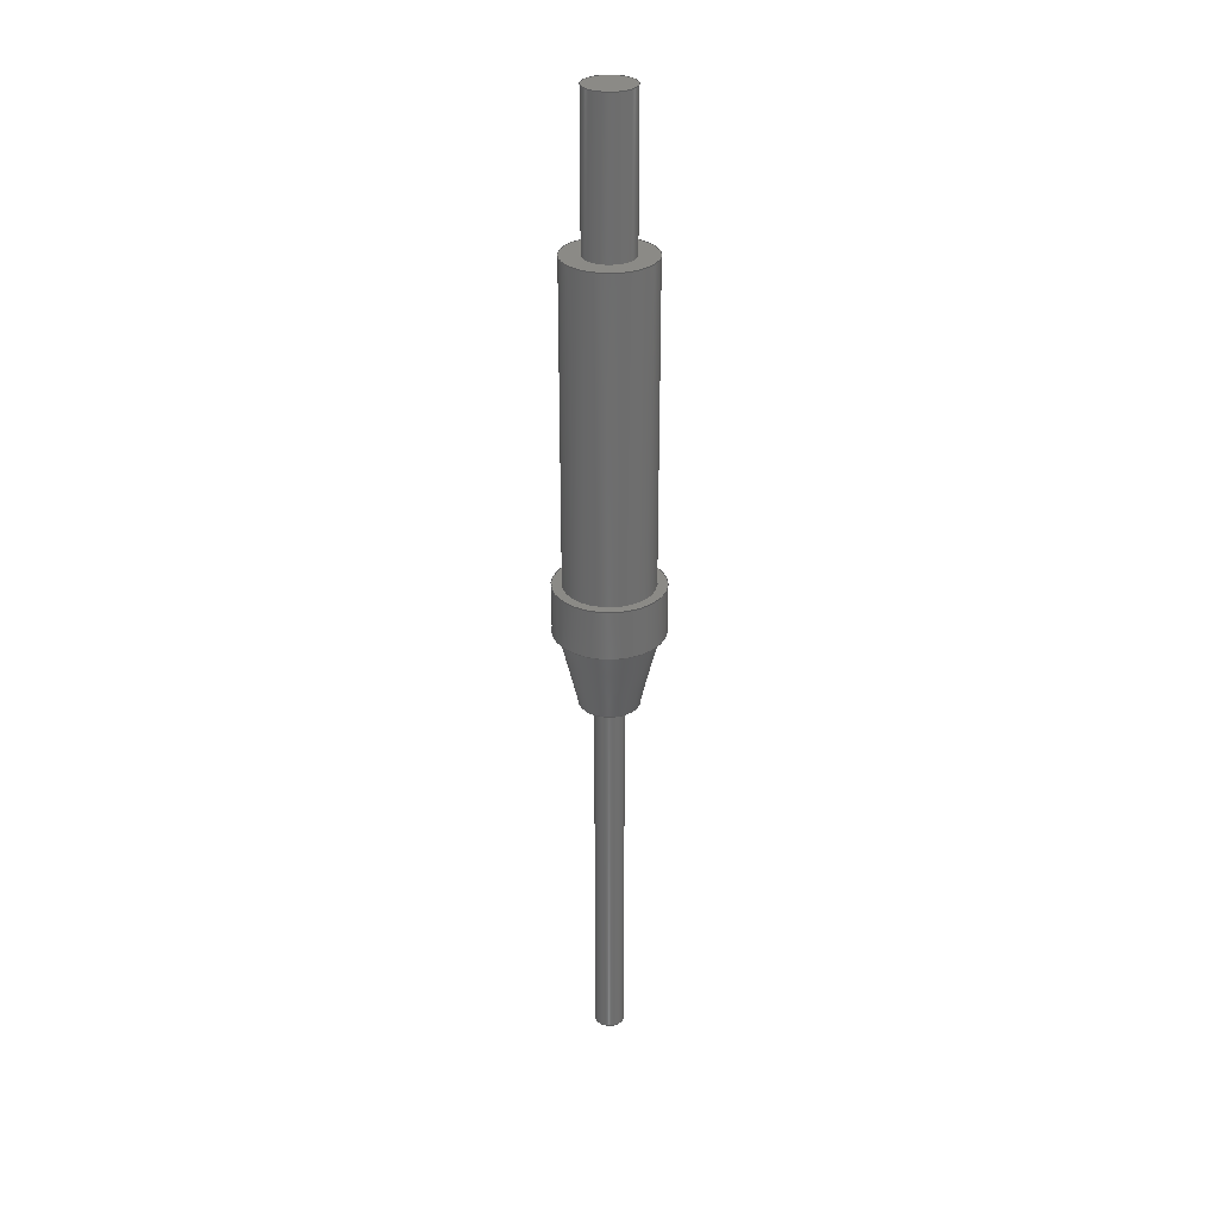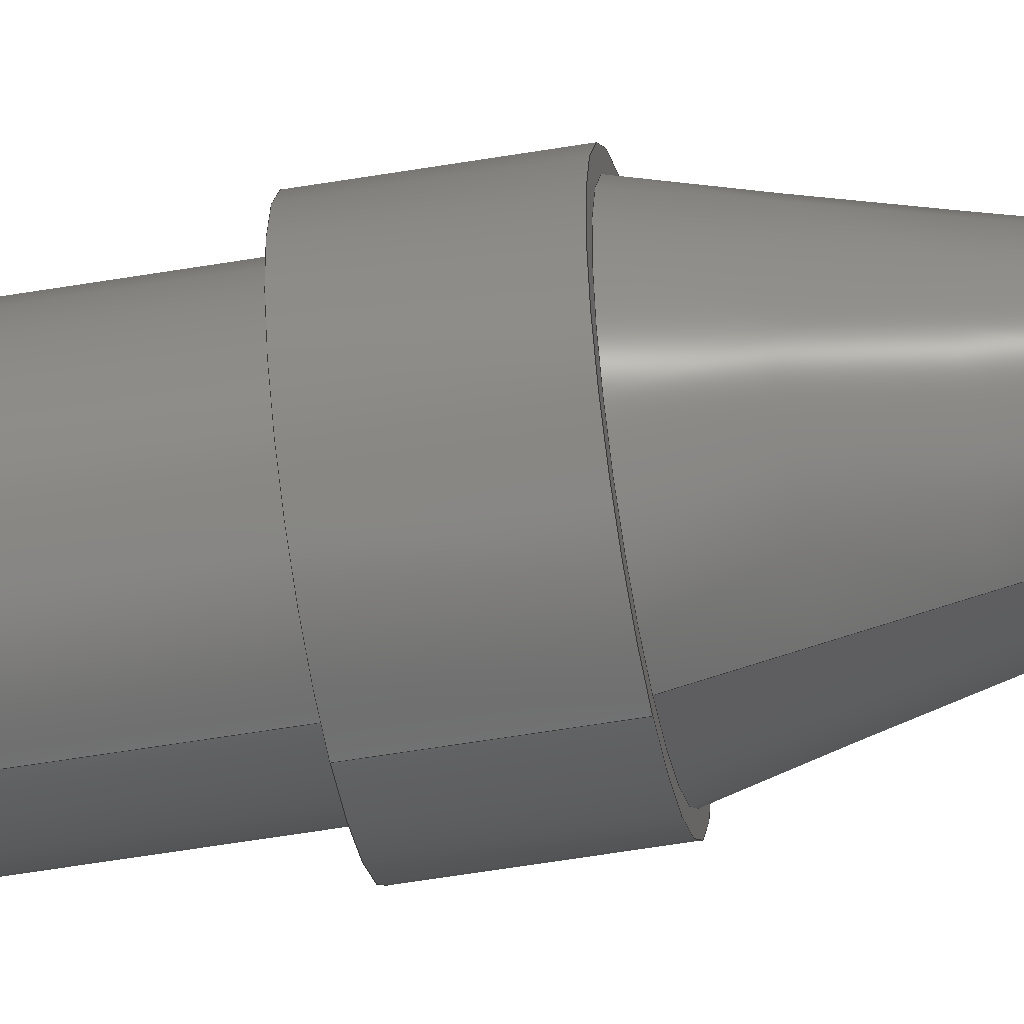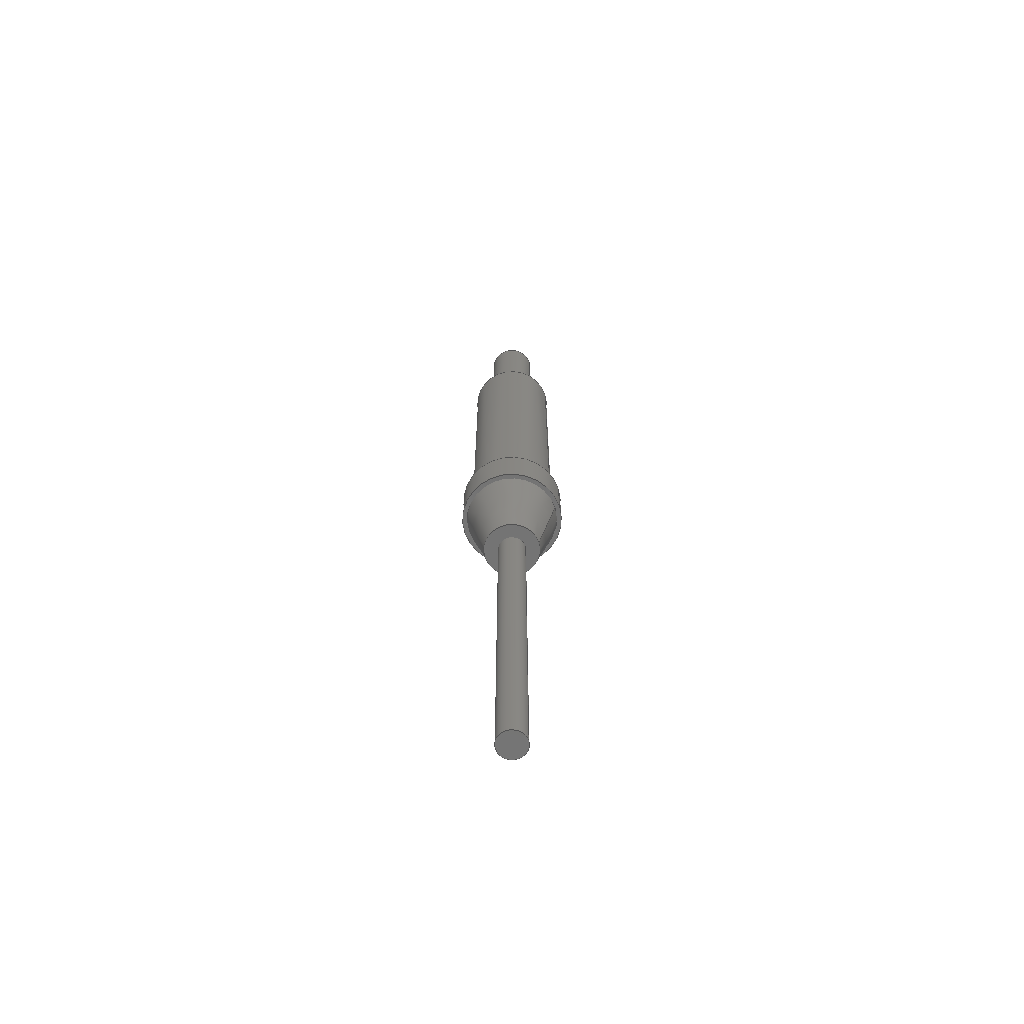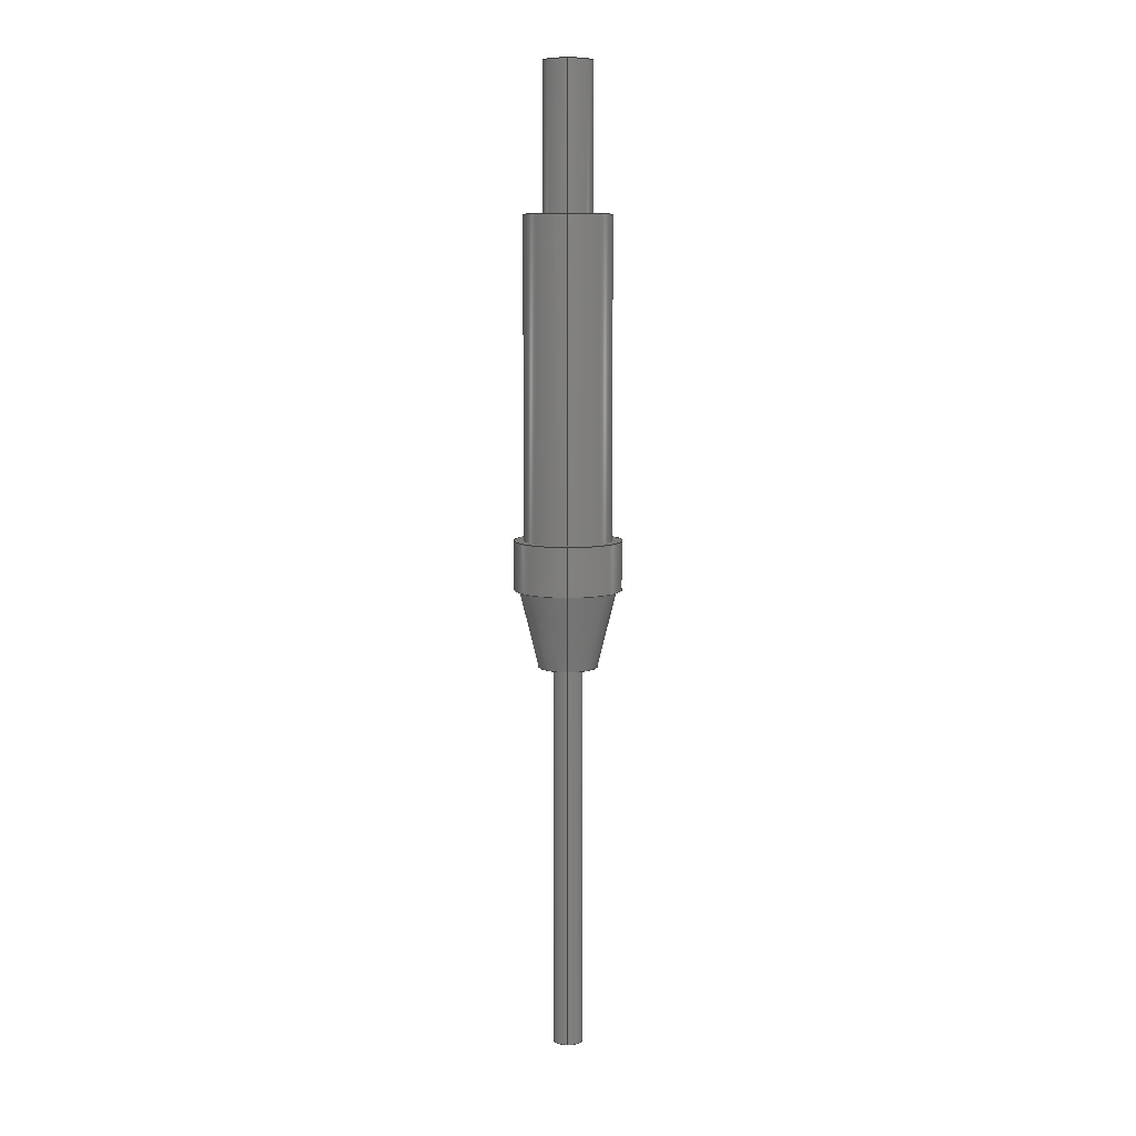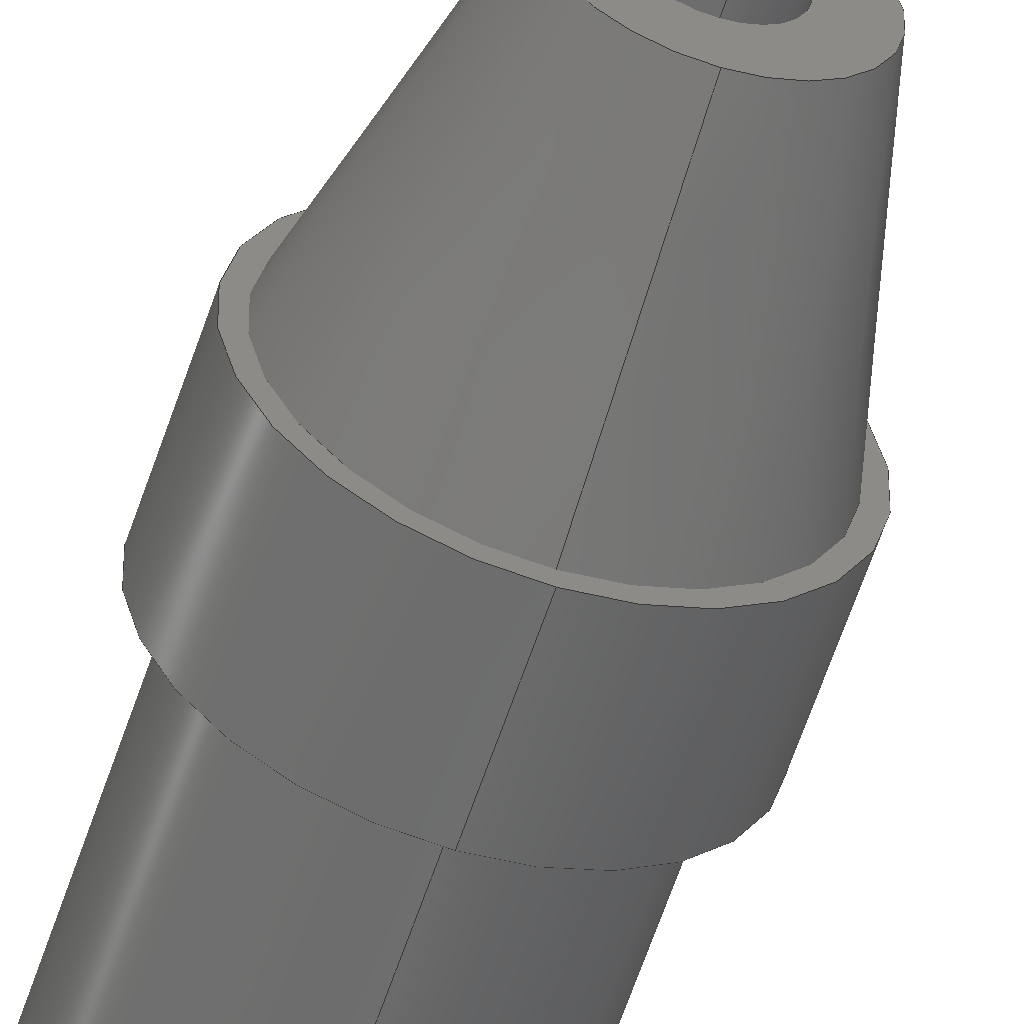
<metadata>
{"format":"step","ext":"step","renderer":"f3d","projection":"perspective","resolution":1024,"background":"white","views":[{"elev":30.1,"azim":64.5,"up":"+Y"},{"elev":-51.6,"azim":-79.4,"up":"+Z"},{"elev":-66.4,"azim":107.6,"up":"+Y"},{"elev":8.3,"azim":-179.2,"up":"+Y"},{"elev":-58.2,"azim":-17.9,"up":"+Z"}]}
</metadata>
<code>
ISO-10303-21;
DATA;
#1=MECHANICAL_DESIGN_GEOMETRIC_PRESENTATION_REPRESENTATION('',(#4),#257);
#2=SHAPE_REPRESENTATION_RELATIONSHIP('SRR','None',#264,#3);
#3=ADVANCED_BREP_SHAPE_REPRESENTATION('',(#5),#256);
#4=STYLED_ITEM('',(#273),#5);
#5=MANIFOLD_SOLID_BREP('Body1',#133);
#6=CONICAL_SURFACE('',#153,4,0.245);
#7=FACE_BOUND('',#39,.T.);
#8=FACE_BOUND('',#42,.T.);
#9=FACE_BOUND('',#45,.T.);
#10=FACE_BOUND('',#48,.T.);
#11=LINE('',#224,#16);
#12=LINE('',#231,#17);
#13=LINE('',#238,#18);
#14=LINE('',#245,#19);
#15=LINE('',#252,#20);
#16=VECTOR('',#178,1.5);
#17=VECTOR('',#187,4);
#18=VECTOR('',#196,5.5);
#19=VECTOR('',#205,4.5);
#20=VECTOR('',#214,2.5);
#21=CYLINDRICAL_SURFACE('',#149,1.5);
#22=CYLINDRICAL_SURFACE('',#157,5.5);
#23=CYLINDRICAL_SURFACE('',#161,4.5);
#24=CYLINDRICAL_SURFACE('',#165,2.5);
#25=FACE_OUTER_BOUND('',#36,.T.);
#26=FACE_OUTER_BOUND('',#37,.T.);
#27=FACE_OUTER_BOUND('',#38,.T.);
#28=FACE_OUTER_BOUND('',#40,.T.);
#29=FACE_OUTER_BOUND('',#41,.T.);
#30=FACE_OUTER_BOUND('',#43,.T.);
#31=FACE_OUTER_BOUND('',#44,.T.);
#32=FACE_OUTER_BOUND('',#46,.T.);
#33=FACE_OUTER_BOUND('',#47,.T.);
#34=FACE_OUTER_BOUND('',#49,.T.);
#35=FACE_OUTER_BOUND('',#50,.T.);
#36=EDGE_LOOP('',(#86));
#37=EDGE_LOOP('',(#87,#88,#89,#90));
#38=EDGE_LOOP('',(#91));
#39=EDGE_LOOP('',(#92));
#40=EDGE_LOOP('',(#93,#94,#95,#96));
#41=EDGE_LOOP('',(#97));
#42=EDGE_LOOP('',(#98));
#43=EDGE_LOOP('',(#99,#100,#101,#102));
#44=EDGE_LOOP('',(#103));
#45=EDGE_LOOP('',(#104));
#46=EDGE_LOOP('',(#105,#106,#107,#108));
#47=EDGE_LOOP('',(#109));
#48=EDGE_LOOP('',(#110));
#49=EDGE_LOOP('',(#111,#112,#113,#114));
#50=EDGE_LOOP('',(#115));
#51=CIRCLE('',#148,1.5);
#52=CIRCLE('',#150,1.5);
#53=CIRCLE('',#152,3);
#54=CIRCLE('',#154,5);
#55=CIRCLE('',#156,5.5);
#56=CIRCLE('',#158,5.5);
#57=CIRCLE('',#160,4.5);
#58=CIRCLE('',#162,4.5);
#59=CIRCLE('',#164,2.5);
#60=CIRCLE('',#166,2.5);
#61=VERTEX_POINT('',#219);
#62=VERTEX_POINT('',#222);
#63=VERTEX_POINT('',#226);
#64=VERTEX_POINT('',#229);
#65=VERTEX_POINT('',#233);
#66=VERTEX_POINT('',#236);
#67=VERTEX_POINT('',#240);
#68=VERTEX_POINT('',#243);
#69=VERTEX_POINT('',#247);
#70=VERTEX_POINT('',#250);
#71=EDGE_CURVE('',#61,#61,#51,.T.);
#72=EDGE_CURVE('',#62,#62,#52,.T.);
#73=EDGE_CURVE('',#62,#61,#11,.T.);
#74=EDGE_CURVE('',#63,#63,#53,.T.);
#75=EDGE_CURVE('',#64,#64,#54,.T.);
#76=EDGE_CURVE('',#64,#63,#12,.T.);
#77=EDGE_CURVE('',#65,#65,#55,.T.);
#78=EDGE_CURVE('',#66,#66,#56,.T.);
#79=EDGE_CURVE('',#66,#65,#13,.T.);
#80=EDGE_CURVE('',#67,#67,#57,.T.);
#81=EDGE_CURVE('',#68,#68,#58,.T.);
#82=EDGE_CURVE('',#68,#67,#14,.T.);
#83=EDGE_CURVE('',#69,#69,#59,.T.);
#84=EDGE_CURVE('',#70,#70,#60,.T.);
#85=EDGE_CURVE('',#70,#69,#15,.T.);
#86=ORIENTED_EDGE('',*,*,#71,.F.);
#87=ORIENTED_EDGE('',*,*,#72,.F.);
#88=ORIENTED_EDGE('',*,*,#73,.T.);
#89=ORIENTED_EDGE('',*,*,#71,.T.);
#90=ORIENTED_EDGE('',*,*,#73,.F.);
#91=ORIENTED_EDGE('',*,*,#74,.F.);
#92=ORIENTED_EDGE('',*,*,#72,.T.);
#93=ORIENTED_EDGE('',*,*,#75,.F.);
#94=ORIENTED_EDGE('',*,*,#76,.T.);
#95=ORIENTED_EDGE('',*,*,#74,.T.);
#96=ORIENTED_EDGE('',*,*,#76,.F.);
#97=ORIENTED_EDGE('',*,*,#77,.F.);
#98=ORIENTED_EDGE('',*,*,#75,.T.);
#99=ORIENTED_EDGE('',*,*,#78,.F.);
#100=ORIENTED_EDGE('',*,*,#79,.T.);
#101=ORIENTED_EDGE('',*,*,#77,.T.);
#102=ORIENTED_EDGE('',*,*,#79,.F.);
#103=ORIENTED_EDGE('',*,*,#78,.T.);
#104=ORIENTED_EDGE('',*,*,#80,.F.);
#105=ORIENTED_EDGE('',*,*,#81,.F.);
#106=ORIENTED_EDGE('',*,*,#82,.T.);
#107=ORIENTED_EDGE('',*,*,#80,.T.);
#108=ORIENTED_EDGE('',*,*,#82,.F.);
#109=ORIENTED_EDGE('',*,*,#81,.T.);
#110=ORIENTED_EDGE('',*,*,#83,.F.);
#111=ORIENTED_EDGE('',*,*,#84,.F.);
#112=ORIENTED_EDGE('',*,*,#85,.T.);
#113=ORIENTED_EDGE('',*,*,#83,.T.);
#114=ORIENTED_EDGE('',*,*,#85,.F.);
#115=ORIENTED_EDGE('',*,*,#84,.T.);
#116=PLANE('',#147);
#117=PLANE('',#151);
#118=PLANE('',#155);
#119=PLANE('',#159);
#120=PLANE('',#163);
#121=PLANE('',#167);
#122=ADVANCED_FACE('',(#25),#116,.T.);
#123=ADVANCED_FACE('',(#26),#21,.T.);
#124=ADVANCED_FACE('',(#27,#7),#117,.T.);
#125=ADVANCED_FACE('',(#28),#6,.T.);
#126=ADVANCED_FACE('',(#29,#8),#118,.T.);
#127=ADVANCED_FACE('',(#30),#22,.T.);
#128=ADVANCED_FACE('',(#31,#9),#119,.T.);
#129=ADVANCED_FACE('',(#32),#23,.T.);
#130=ADVANCED_FACE('',(#33,#10),#120,.T.);
#131=ADVANCED_FACE('',(#34),#24,.T.);
#132=ADVANCED_FACE('',(#35),#121,.T.);
#133=CLOSED_SHELL('',(#122,#123,#124,#125,#126,#127,#128,#129,#130,#131,
#132));
#134=DERIVED_UNIT_ELEMENT(#136,1);
#135=DERIVED_UNIT_ELEMENT(#259,-3);
#136=(
MASS_UNIT()
NAMED_UNIT(*)
SI_UNIT(.KILO.,.GRAM.)
);
#137=DERIVED_UNIT((#134,#135));
#138=MEASURE_REPRESENTATION_ITEM('density measure',
POSITIVE_RATIO_MEASURE(7850),#137);
#139=PROPERTY_DEFINITION_REPRESENTATION(#144,#141);
#140=PROPERTY_DEFINITION_REPRESENTATION(#145,#142);
#141=REPRESENTATION('material name',(#143),#256);
#142=REPRESENTATION('density',(#138),#256);
#143=DESCRIPTIVE_REPRESENTATION_ITEM('Steel','Steel');
#144=PROPERTY_DEFINITION('material property','material name',#266);
#145=PROPERTY_DEFINITION('material property','density of part',#266);
#146=AXIS2_PLACEMENT_3D('',#217,#168,#169);
#147=AXIS2_PLACEMENT_3D('',#218,#170,#171);
#148=AXIS2_PLACEMENT_3D('',#220,#172,#173);
#149=AXIS2_PLACEMENT_3D('',#221,#174,#175);
#150=AXIS2_PLACEMENT_3D('',#223,#176,#177);
#151=AXIS2_PLACEMENT_3D('',#225,#179,#180);
#152=AXIS2_PLACEMENT_3D('',#227,#181,#182);
#153=AXIS2_PLACEMENT_3D('',#228,#183,#184);
#154=AXIS2_PLACEMENT_3D('',#230,#185,#186);
#155=AXIS2_PLACEMENT_3D('',#232,#188,#189);
#156=AXIS2_PLACEMENT_3D('',#234,#190,#191);
#157=AXIS2_PLACEMENT_3D('',#235,#192,#193);
#158=AXIS2_PLACEMENT_3D('',#237,#194,#195);
#159=AXIS2_PLACEMENT_3D('',#239,#197,#198);
#160=AXIS2_PLACEMENT_3D('',#241,#199,#200);
#161=AXIS2_PLACEMENT_3D('',#242,#201,#202);
#162=AXIS2_PLACEMENT_3D('',#244,#203,#204);
#163=AXIS2_PLACEMENT_3D('',#246,#206,#207);
#164=AXIS2_PLACEMENT_3D('',#248,#208,#209);
#165=AXIS2_PLACEMENT_3D('',#249,#210,#211);
#166=AXIS2_PLACEMENT_3D('',#251,#212,#213);
#167=AXIS2_PLACEMENT_3D('',#253,#215,#216);
#168=DIRECTION('axis',(0,0,1));
#169=DIRECTION('refdir',(1,0,0));
#170=DIRECTION('center_axis',(0,-1,0));
#171=DIRECTION('ref_axis',(0,0,-1));
#172=DIRECTION('center_axis',(0,1,0));
#173=DIRECTION('ref_axis',(1,0,0));
#174=DIRECTION('center_axis',(0,1,0));
#175=DIRECTION('ref_axis',(0,0,1));
#176=DIRECTION('center_axis',(0,1,0));
#177=DIRECTION('ref_axis',(1,0,0));
#178=DIRECTION('',(0,-1,0));
#179=DIRECTION('center_axis',(0,-1,0));
#180=DIRECTION('ref_axis',(0,0,-1));
#181=DIRECTION('center_axis',(0,1,0));
#182=DIRECTION('ref_axis',(1,0,0));
#183=DIRECTION('center_axis',(0,1,0));
#184=DIRECTION('ref_axis',(0,0,1));
#185=DIRECTION('center_axis',(0,1,0));
#186=DIRECTION('ref_axis',(1,0,0));
#187=DIRECTION('',(2.97e-17,-0.9701,0.2425));
#188=DIRECTION('center_axis',(0,-1,0));
#189=DIRECTION('ref_axis',(0,0,-1));
#190=DIRECTION('center_axis',(0,1,0));
#191=DIRECTION('ref_axis',(1,0,0));
#192=DIRECTION('center_axis',(0,1,0));
#193=DIRECTION('ref_axis',(0,0,1));
#194=DIRECTION('center_axis',(0,1,0));
#195=DIRECTION('ref_axis',(1,0,0));
#196=DIRECTION('',(0,-1,0));
#197=DIRECTION('center_axis',(0,1,0));
#198=DIRECTION('ref_axis',(0,0,1));
#199=DIRECTION('center_axis',(0,1,0));
#200=DIRECTION('ref_axis',(1,0,0));
#201=DIRECTION('center_axis',(0,1,0));
#202=DIRECTION('ref_axis',(0,0,1));
#203=DIRECTION('center_axis',(0,1,0));
#204=DIRECTION('ref_axis',(1,0,0));
#205=DIRECTION('',(0,-1,0));
#206=DIRECTION('center_axis',(0,1,0));
#207=DIRECTION('ref_axis',(0,0,1));
#208=DIRECTION('center_axis',(0,1,0));
#209=DIRECTION('ref_axis',(1,0,0));
#210=DIRECTION('center_axis',(0,1,0));
#211=DIRECTION('ref_axis',(0,0,1));
#212=DIRECTION('center_axis',(0,1,0));
#213=DIRECTION('ref_axis',(1,0,0));
#214=DIRECTION('',(0,-1,0));
#215=DIRECTION('center_axis',(0,1,0));
#216=DIRECTION('ref_axis',(0,0,1));
#217=CARTESIAN_POINT('',(0,0,0));
#218=CARTESIAN_POINT('Origin',(0,-40,1.5));
#219=CARTESIAN_POINT('',(-1.837e-16,-40,-1.5));
#220=CARTESIAN_POINT('Origin',(0,-40,0));
#221=CARTESIAN_POINT('Origin',(0,-20,0));
#222=CARTESIAN_POINT('',(-1.837e-16,0,-1.5));
#223=CARTESIAN_POINT('Origin',(0,0,0));
#224=CARTESIAN_POINT('',(-1.837e-16,-20,-1.5));
#225=CARTESIAN_POINT('Origin',(0,0,3));
#226=CARTESIAN_POINT('',(-3.674e-16,5.551e-16,-3));
#227=CARTESIAN_POINT('Origin',(0,0,0));
#228=CARTESIAN_POINT('Origin',(0,4,0));
#229=CARTESIAN_POINT('',(-6.123e-16,8,-5));
#230=CARTESIAN_POINT('Origin',(0,8,0));
#231=CARTESIAN_POINT('',(-4.899e-16,4,-4));
#232=CARTESIAN_POINT('Origin',(0,8,5.5));
#233=CARTESIAN_POINT('',(-6.736e-16,8,-5.5));
#234=CARTESIAN_POINT('Origin',(0,8,0));
#235=CARTESIAN_POINT('Origin',(0,10.5,0));
#236=CARTESIAN_POINT('',(-6.736e-16,13,-5.5));
#237=CARTESIAN_POINT('Origin',(0,13,0));
#238=CARTESIAN_POINT('',(-6.736e-16,10.5,-5.5));
#239=CARTESIAN_POINT('Origin',(0,13,4.5));
#240=CARTESIAN_POINT('',(-5.511e-16,13,-4.5));
#241=CARTESIAN_POINT('Origin',(0,13,0));
#242=CARTESIAN_POINT('Origin',(0,29.25,0));
#243=CARTESIAN_POINT('',(-5.511e-16,45.5,-4.5));
#244=CARTESIAN_POINT('Origin',(0,45.5,0));
#245=CARTESIAN_POINT('',(-5.511e-16,29.25,-4.5));
#246=CARTESIAN_POINT('Origin',(0,45.5,2.5));
#247=CARTESIAN_POINT('',(-3.062e-16,45.5,-2.5));
#248=CARTESIAN_POINT('Origin',(0,45.5,0));
#249=CARTESIAN_POINT('Origin',(0,52.93,0));
#250=CARTESIAN_POINT('',(-3.062e-16,60.35,-2.5));
#251=CARTESIAN_POINT('Origin',(0,60.35,0));
#252=CARTESIAN_POINT('',(-3.062e-16,52.93,-2.5));
#253=CARTESIAN_POINT('Origin',(0,60.35,0));
#254=UNCERTAINTY_MEASURE_WITH_UNIT(LENGTH_MEASURE(0.01),#258,
'DISTANCE_ACCURACY_VALUE',
'Maximum model space distance between geometric entities at asserted c
onnectivities');
#255=UNCERTAINTY_MEASURE_WITH_UNIT(LENGTH_MEASURE(0.01),#258,
'DISTANCE_ACCURACY_VALUE',
'Maximum model space distance between geometric entities at asserted c
onnectivities');
#256=(
GEOMETRIC_REPRESENTATION_CONTEXT(3)
GLOBAL_UNCERTAINTY_ASSIGNED_CONTEXT((#254))
GLOBAL_UNIT_ASSIGNED_CONTEXT((#258,#260,#261))
REPRESENTATION_CONTEXT('','3D')
);
#257=(
GEOMETRIC_REPRESENTATION_CONTEXT(3)
GLOBAL_UNCERTAINTY_ASSIGNED_CONTEXT((#255))
GLOBAL_UNIT_ASSIGNED_CONTEXT((#258,#260,#261))
REPRESENTATION_CONTEXT('','3D')
);
#258=(
LENGTH_UNIT()
NAMED_UNIT(*)
SI_UNIT(.MILLI.,.METRE.)
);
#259=(
LENGTH_UNIT()
NAMED_UNIT(*)
SI_UNIT($,.METRE.)
);
#260=(
NAMED_UNIT(*)
PLANE_ANGLE_UNIT()
SI_UNIT($,.RADIAN.)
);
#261=(
NAMED_UNIT(*)
SI_UNIT($,.STERADIAN.)
SOLID_ANGLE_UNIT()
);
#262=SHAPE_DEFINITION_REPRESENTATION(#263,#264);
#263=PRODUCT_DEFINITION_SHAPE('',$,#266);
#264=SHAPE_REPRESENTATION('',(#146),#256);
#265=PRODUCT_DEFINITION_CONTEXT('part definition',#270,'design');
#266=PRODUCT_DEFINITION('Czujnik temperatury','Czujnik temperatury v1',
#267,#265);
#267=PRODUCT_DEFINITION_FORMATION('',$,#272);
#268=PRODUCT_RELATED_PRODUCT_CATEGORY('Czujnik temperatury v1',
'Czujnik temperatury v1',(#272));
#269=APPLICATION_PROTOCOL_DEFINITION('international standard',
'ap242_managed_model_based_3d_engineering',2011,#270);
#270=APPLICATION_CONTEXT('Managed model based 3d engineering');
#271=PRODUCT_CONTEXT('part definition',#270,'mechanical');
#272=PRODUCT('Czujnik temperatury','Czujnik temperatury v1',$,(#271));
#273=PRESENTATION_STYLE_ASSIGNMENT((#274));
#274=SURFACE_STYLE_USAGE(.BOTH.,#275);
#275=SURFACE_SIDE_STYLE('',(#276));
#276=SURFACE_STYLE_FILL_AREA(#277);
#277=FILL_AREA_STYLE('Steel - Satin',(#278));
#278=FILL_AREA_STYLE_COLOUR('Steel - Satin',#279);
#279=COLOUR_RGB('Steel - Satin',0.6275,0.6275,0.6275);
ENDSEC;
END-ISO-10303-21;

</code>
